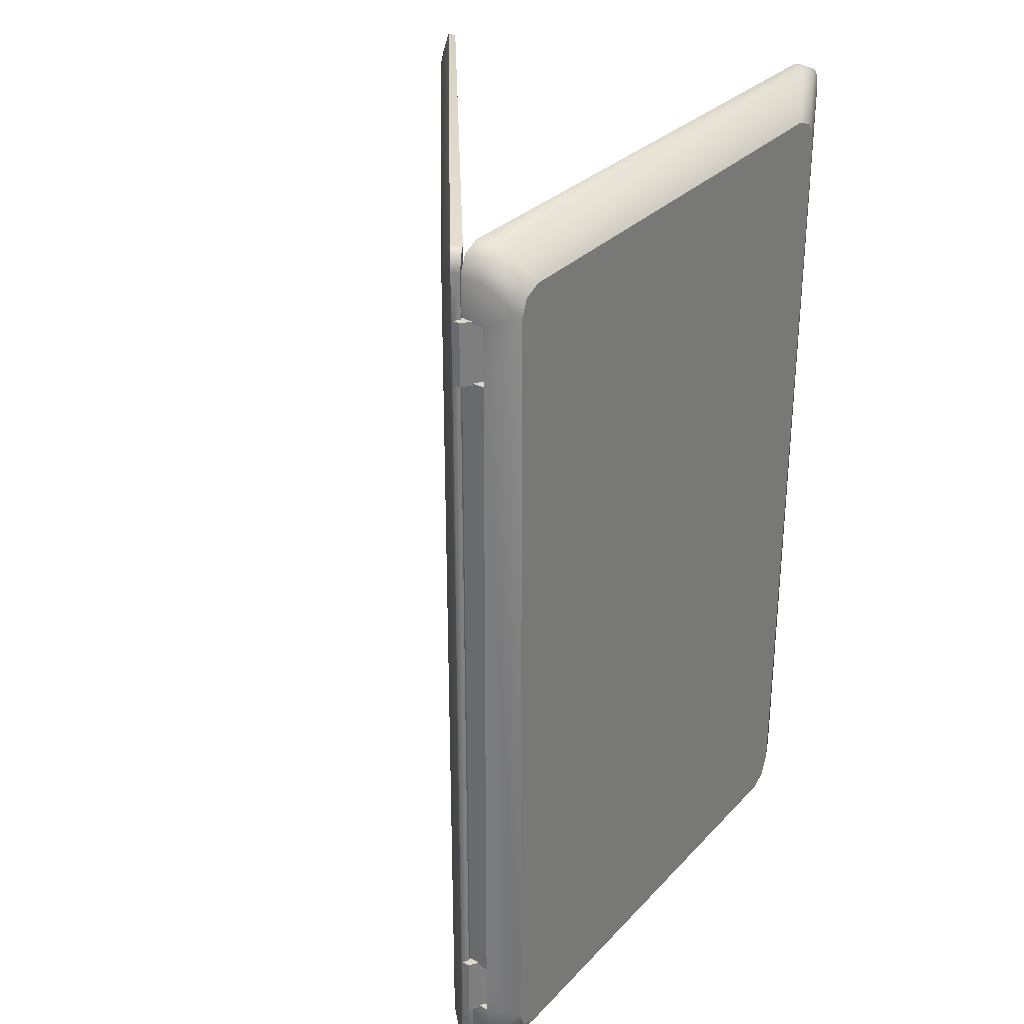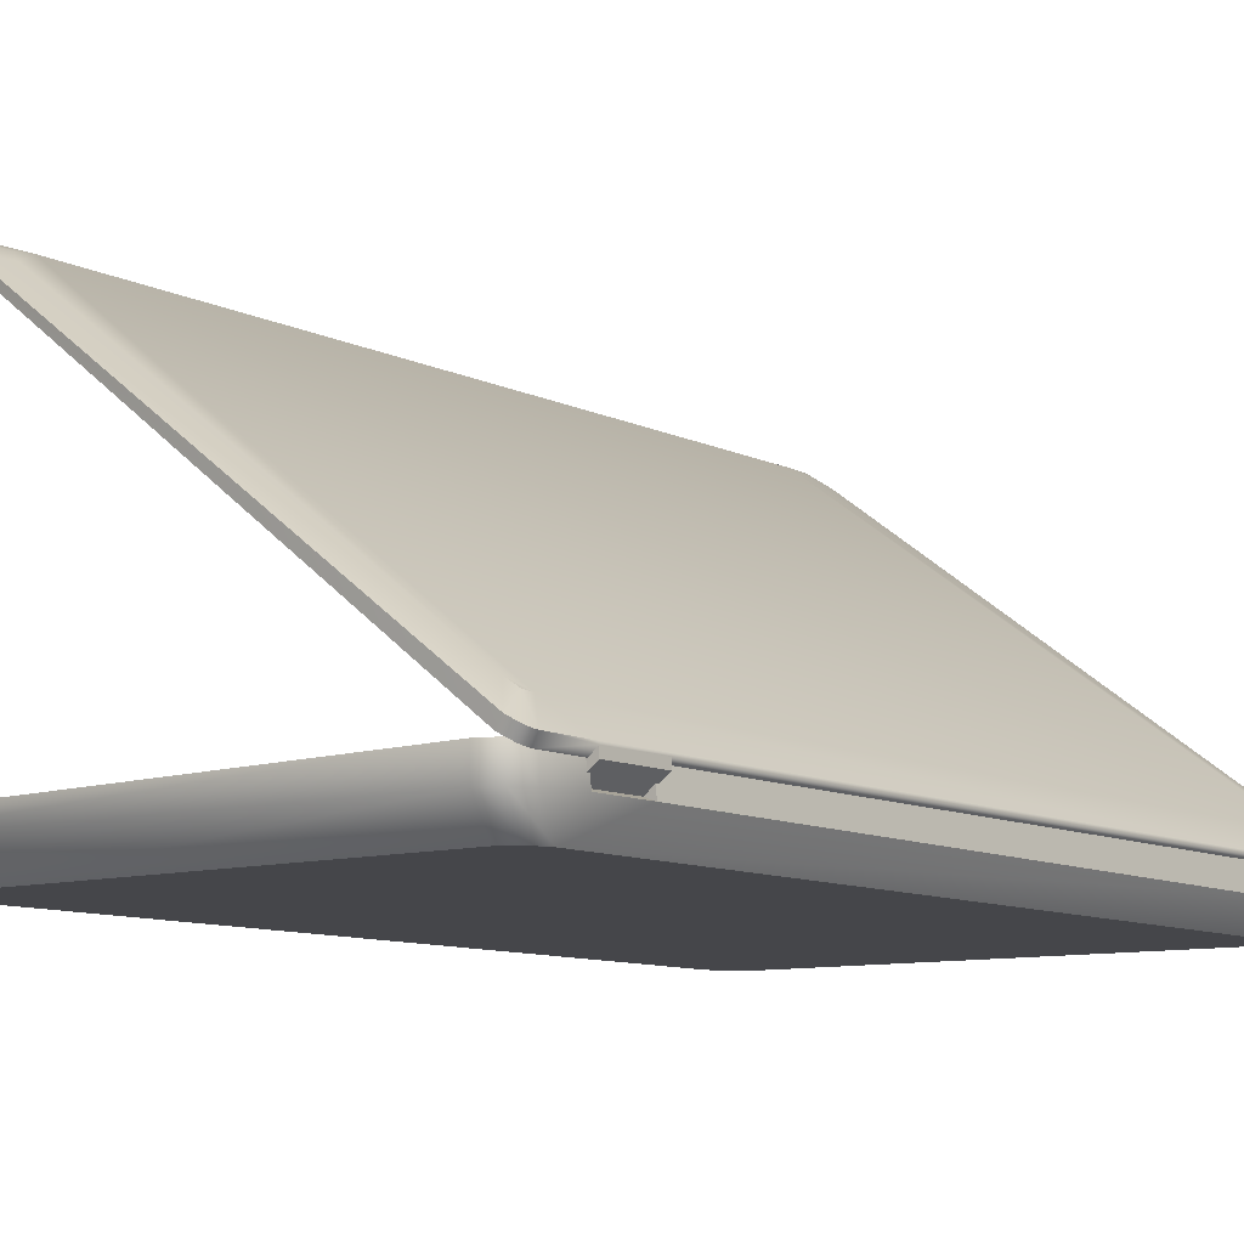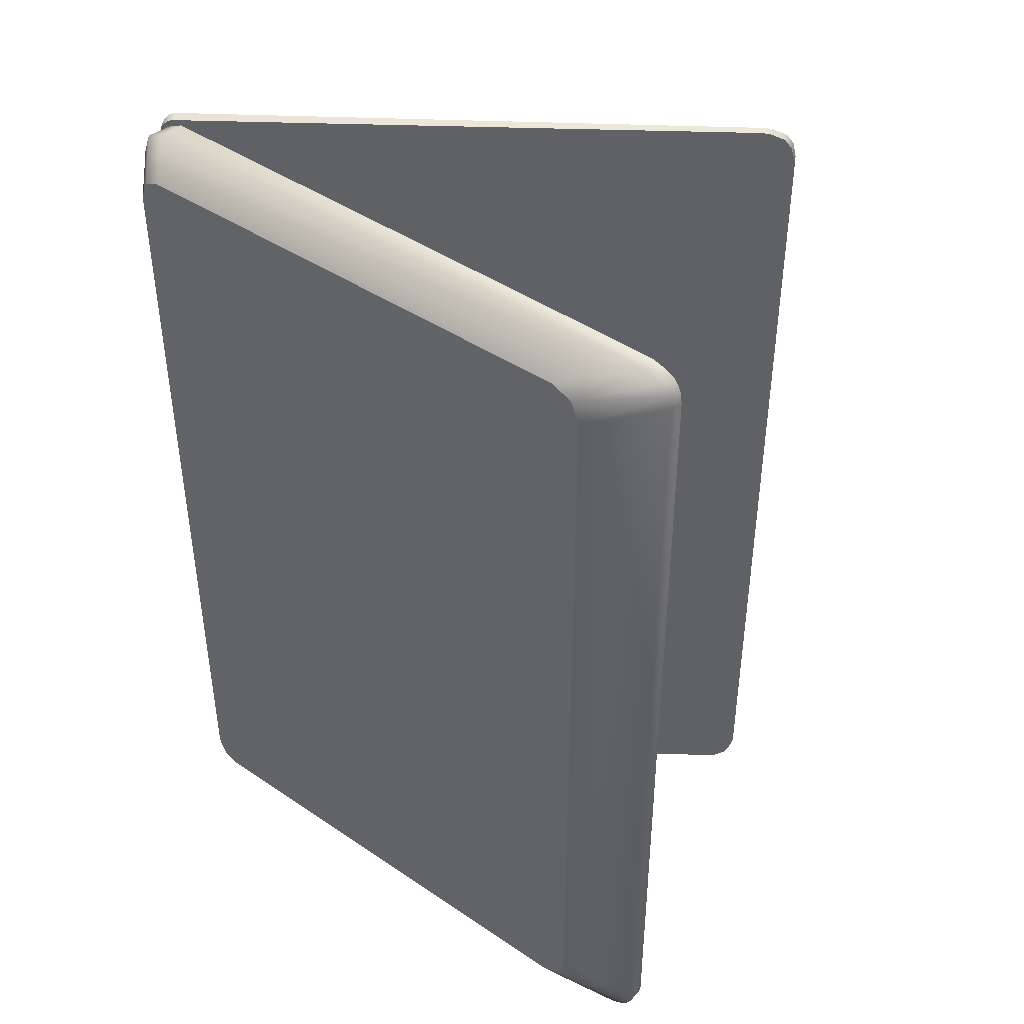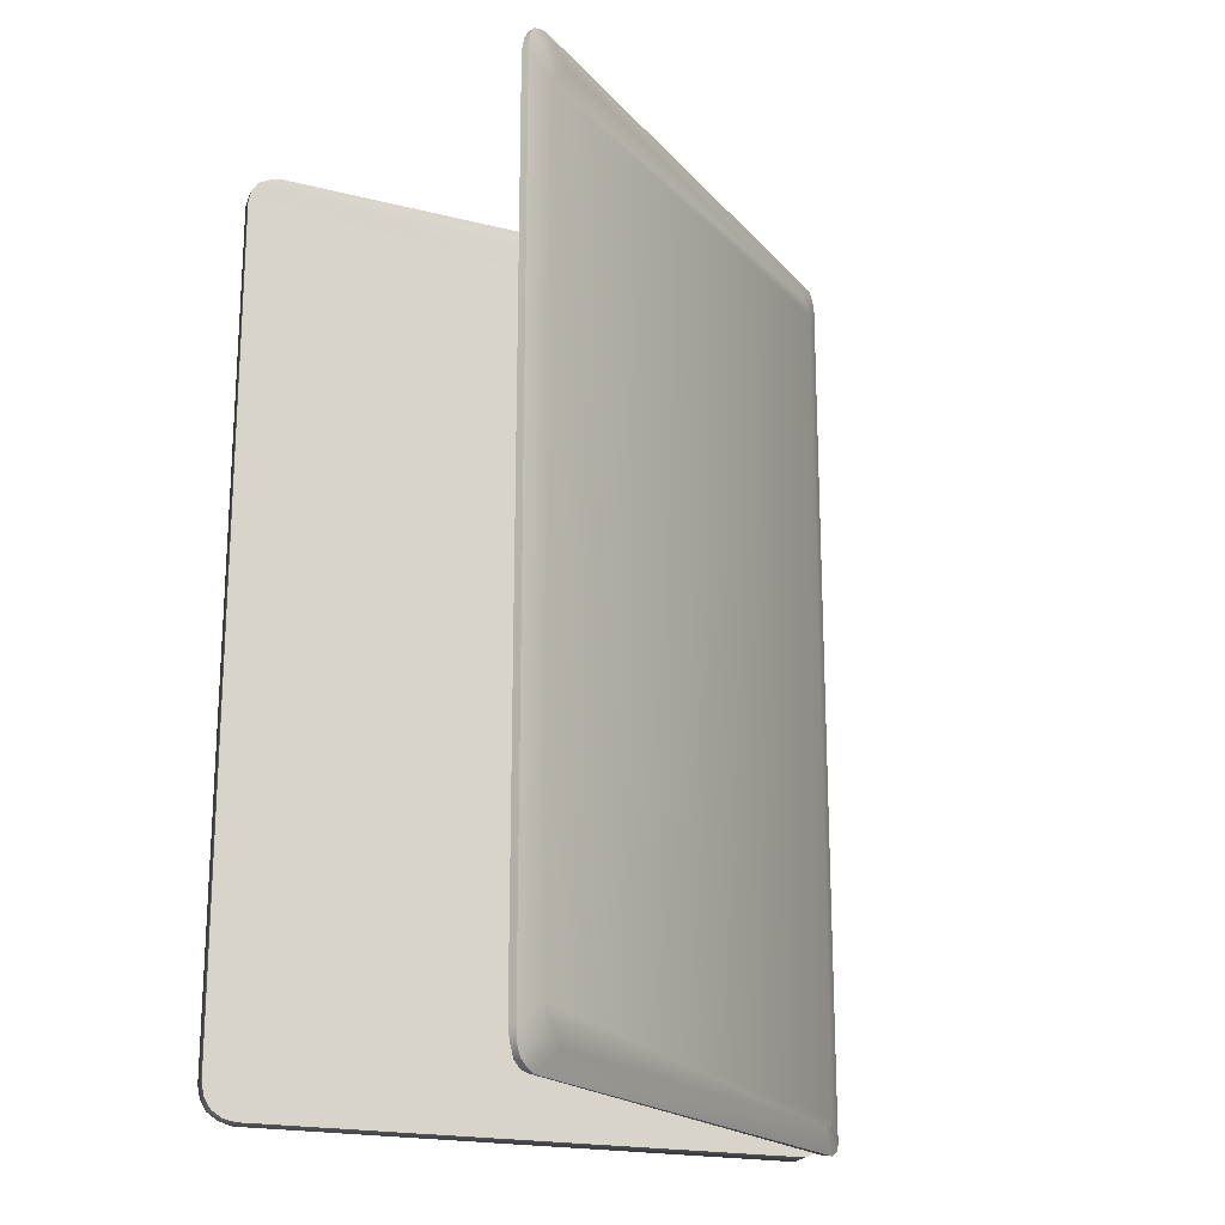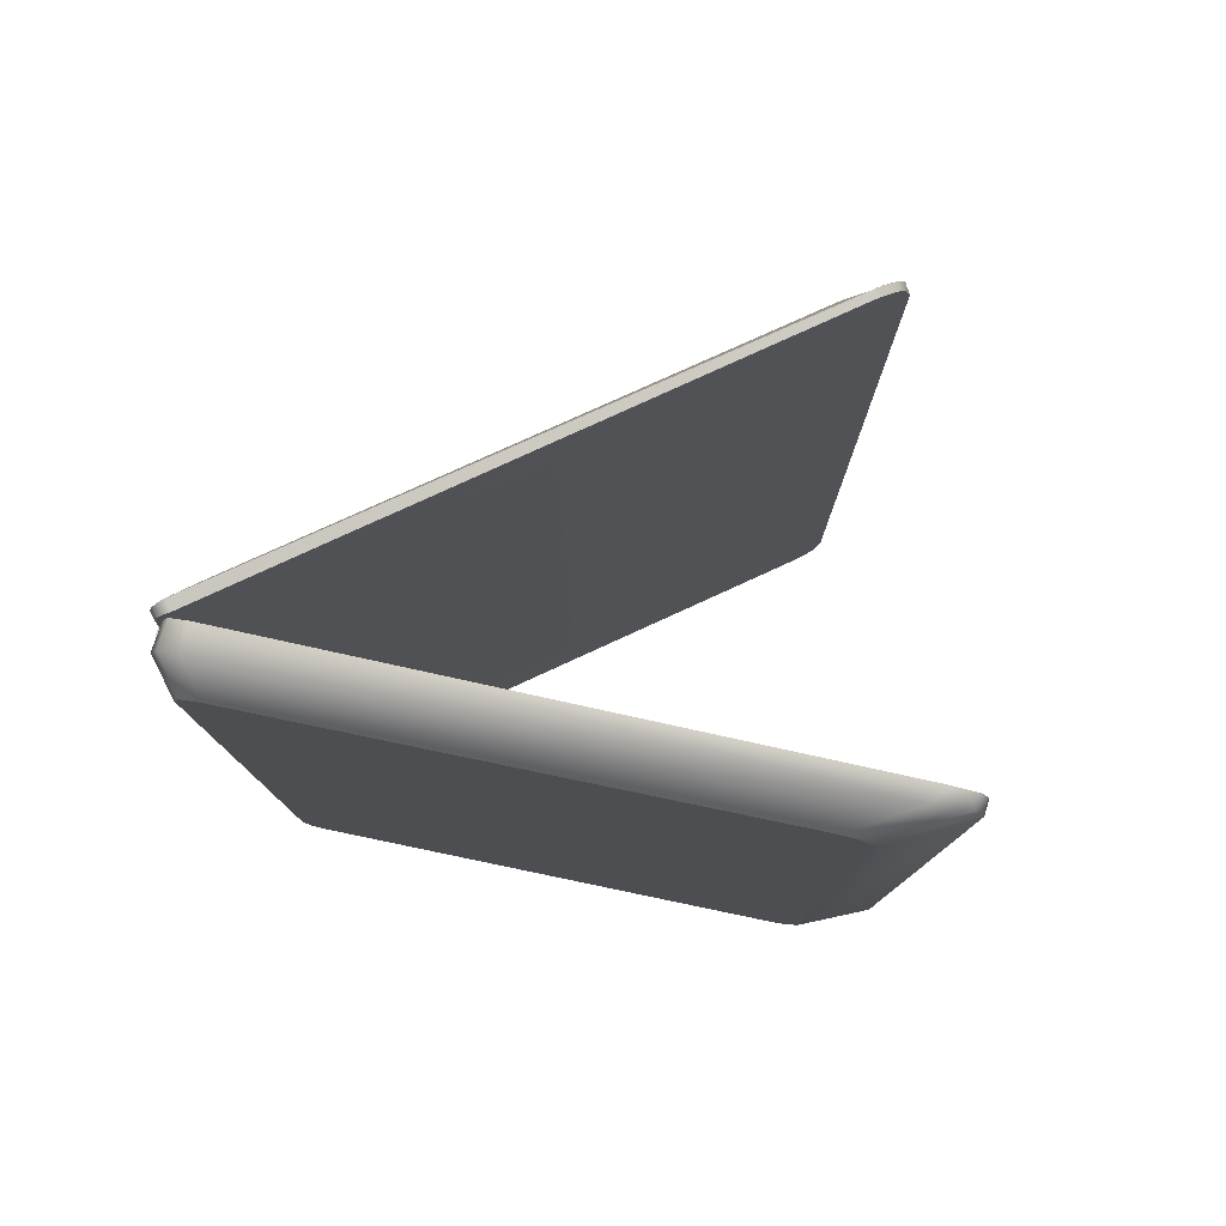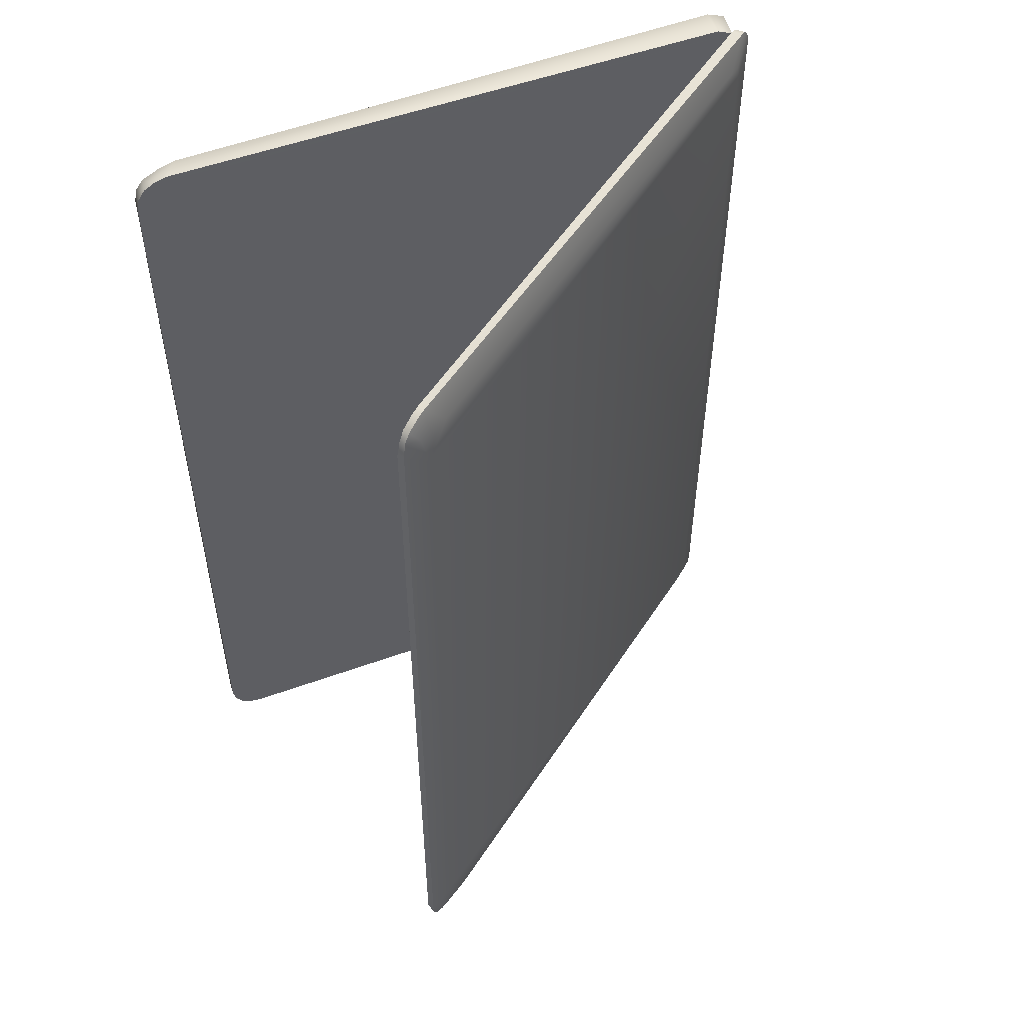
<metadata>
{"format":"obj","ext":"obj","renderer":"f3d","projection":"perspective","resolution":1024,"background":"white","views":[{"elev":30.4,"azim":-55.0,"up":"+Z"},{"elev":-10.3,"azim":-139.9,"up":"+Y"},{"elev":42.9,"azim":39.3,"up":"+Z"},{"elev":-19.2,"azim":154.5,"up":"+Z"},{"elev":78.8,"azim":12.3,"up":"+Z"},{"elev":53.0,"azim":158.7,"up":"+Z"}]}
</metadata>
<code>
o Lowpoly_Notebook_Cube.001
v -0.1275 0.2014 -1.546
v -0.2493 0.07142 -1.185
v -0.1734 0.1685 -1.506
v 1.429 1.364 -1.439
v 1.352 1.306 -1.551
v -0.1654 0.1731 -1.535
v 1.44 1.332 -1.632
v 1.45 1.305 -1.626
v -0.2279 0.05865 -1.185
v 1.524 1.395 -1.515
v -0.2022 0.1122 -1.628
v 1.41 1.349 -1.523
v -0.2202 0.04849 -1.403
v -0.2496 0.04373 -1.403
v 1.439 1.299 1.625
v -0.2461 0.07961 1.185
v -0.1282 0.1997 1.538
v -0.1734 0.1685 1.492
v 1.352 1.306 1.537
v -0.1664 0.1702 1.533
v 1.429 1.364 1.425
v -0.2269 0.05735 1.555
v 1.537 1.372 1.511
v 1.523 1.395 1.515
v -0.2461 0.0796 1.403
v 1.41 1.349 1.509
v -0.2269 0.05731 1.403
v -0.2509 0.04548 1.403
v 1.529 1.365 -1.555
v 1.512 1.352 -1.598
v 1.474 1.375 -1.565
v 1.523 1.362 1.566
v 1.464 1.318 1.62
v 1.515 1.386 1.571
v 1.459 1.372 1.547
v -0.1961 0.07187 1.62
v -0.1947 0.06888 -1.614
v -0.2206 0.09992 -1.62
v -0.2493 0.07142 -1.403
v -0.2461 0.07961 -1.185
v -0.2461 0.0796 -1.403
v -0.2452 0.08138 -1.574
v -0.2284 0.05934 1.185
v -0.2205 0.04879 -1.568
v -0.2493 0.07142 1.185
v -0.1763 0.08111 -1.622
v -0.1808 0.07789 -1.185
v -0.1517 -0.006671 -1.185
v -0.1517 -0.006657 -1.403
v -0.1808 0.07783 -1.403
v -0.2496 0.04373 -1.185
v -0.1712 -0.01457 -1.185
v -0.1712 -0.01457 -1.403
v -0.1771 0.08204 1.625
v -0.2461 0.0796 1.559
v -0.2493 0.07142 1.403
v -0.1814 0.07857 1.185
v -0.1517 -0.006671 1.185
v 1.43 1.325 1.629
v -0.2022 0.1122 1.629
v -0.1517 -0.006658 1.403
v -0.1814 0.07863 1.403
v -0.2509 0.04548 1.185
v -0.1712 -0.01457 1.185
v -0.1712 -0.01457 1.403
v 1.538 1.372 -1.515
v 1.52 1.391 -1.555
v 1.503 1.378 -1.598
v 1.472 1.356 -1.621
v 1.481 1.329 -1.621
v 1.456 1.344 1.624
v 1.496 1.374 1.603
v 1.504 1.348 1.598
v -0.2356 0.08658 1.602
v -0.2445 0.07964 1.578
v -0.2186 0.09859 1.624
v -0.225 0.05696 1.574
v -0.2174 0.06096 1.6
v -0.2371 0.08835 -1.605
v -0.2436 0.08281 -1.587
v -0.2112 0.05723 -1.599
v -0.2176 0.05166 -1.581
v -0.1654 0.1731 -1.535
v -0.2493 0.07142 -1.185
v -0.2493 0.07142 -1.185
v -0.2279 0.05865 -1.185
v -0.2279 0.05865 -1.185
v 1.44 1.332 -1.632
v -0.2022 0.1122 -1.628
v 1.45 1.305 -1.626
v -0.1763 0.08111 -1.622
v -0.2461 0.07961 1.185
v -0.2461 0.0796 1.403
v -0.2269 0.05731 1.403
v -0.2269 0.05731 1.403
v -0.2269 0.05735 1.555
v -0.2509 0.04548 1.403
v -0.2509 0.04548 1.403
v -0.2493 0.07142 1.403
v -0.2493 0.07142 1.403
v -0.2493 0.07142 1.185
v -0.2493 0.07142 1.185
v -0.2284 0.05934 1.185
v -0.2284 0.05934 1.185
v -0.1814 0.07857 1.185
v -0.1814 0.07857 1.185
v 1.529 1.365 -1.555
v 1.512 1.352 -1.598
v 1.538 1.372 -1.515
v 1.523 1.362 1.566
v 1.537 1.372 1.511
v 1.464 1.318 1.62
v 1.439 1.299 1.625
v -0.2022 0.1122 1.629
v -0.2186 0.09859 1.624
v -0.2461 0.0796 -1.403
v -0.2452 0.08138 -1.574
v -0.2496 0.04373 -1.185
v -0.2496 0.04373 -1.185
v -0.1712 -0.01457 -1.185
v -0.1712 -0.01457 -1.185
v -0.1517 -0.006671 -1.185
v -0.1517 -0.006671 -1.185
v -0.1517 -0.006657 -1.403
v -0.1517 -0.006657 -1.403
v -0.1771 0.08204 1.625
v -0.2461 0.0796 1.559
v -0.1517 -0.006658 1.403
v -0.1517 -0.006658 1.403
v -0.1712 -0.01457 1.403
v -0.1712 -0.01457 1.403
v -0.1517 -0.006671 1.185
v -0.1517 -0.006671 1.185
v 1.52 1.391 -1.555
v 1.503 1.378 -1.598
v 1.472 1.356 -1.621
v 1.456 1.344 1.624
v 1.496 1.374 1.603
v -0.2356 0.08658 1.602
v -0.2445 0.07964 1.578
v -0.1961 0.07187 1.62
v -0.2436 0.08281 -1.587
v -0.2371 0.08835 -1.605
v -0.1947 0.06888 -1.614
v -0.2112 0.05723 -1.599
v -0.2176 0.05166 -1.581
v -0.2493 0.07142 -1.403
v -0.2493 0.07142 -1.403
v -0.2461 0.07961 -1.185
v -0.2202 0.04849 -1.403
v -0.2202 0.04849 -1.403
v -0.2202 0.04849 -1.403
v -0.2205 0.04879 -1.568
v -0.1808 0.07789 -1.185
v -0.1808 0.07789 -1.185
v -0.1808 0.07789 -1.185
v -0.1808 0.07783 -1.403
v -0.1808 0.07783 -1.403
v -0.1808 0.07783 -1.403
v -0.2496 0.04373 -1.403
v -0.2496 0.04373 -1.403
v -0.1712 -0.01457 -1.403
v -0.1712 -0.01457 -1.403
v 1.43 1.325 1.629
v -0.1814 0.07863 1.403
v -0.1814 0.07863 1.403
v -0.2509 0.04548 1.185
v -0.2509 0.04548 1.185
v -0.1712 -0.01457 1.185
v -0.1712 -0.01457 1.185
v 1.523 1.395 1.515
v 1.524 1.395 -1.515
v 1.481 1.329 -1.621
v 1.515 1.386 1.571
v 1.504 1.348 1.598
v -0.225 0.05696 1.574
v -0.2174 0.06096 1.6
v -0.2206 0.09992 -1.62
v 1.742 -0.1023 1.405
v 1.711 -0.1026 -1.478
v 1.966 0.06913 1.597
v -0.06742 -0.1201 1.512
v 1.995 0.02122 1.52
v 1.958 0.01898 1.6
v 1.841 0.007722 1.635
v 1.997 0.0211 -1.518
v 1.966 0.01886 -1.599
v 1.878 0.01534 -1.638
v -0.2218 -0.02365 1.542
v -0.1946 -0.02365 1.608
v -0.1289 -0.02365 1.635
v -0.1289 -0.02365 -1.636
v -0.1946 -0.02365 -1.609
v -0.2218 -0.02365 -1.543
v 1.966 0.06988 -1.599
v 1.636 -0.1034 1.512
v 1.648 -0.1032 -1.509
v -0.06742 -0.1201 -1.509
v -0.1286 -0.1207 -1.483
v -0.1285 0.0677 1.63
v 2 0.06978 -1.519
v 1.984 0.01921 1.563
v 1.901 0.01307 1.621
v 1.988 0.01977 -1.561
v 1.925 0.01723 -1.625
v 1.927 0.06664 1.618
v 1.99 0.06983 -1.561
v -0.1041 0.02586 -1.195
v -0.2137 0.07081 -1.393
v -0.2212 -0.01621 -1.195
v -0.2137 0.06819 1.19
v -0.0933 0.07055 -1.195
v -0.2218 -0.02365 1.193
v -0.2218 -0.02365 1.398
v 1.886 0.06665 1.63
v 1.929 0.06992 -1.622
v -0.1286 -0.1207 1.487
v -0.2137 0.07096 -1.539
v -0.1865 0.07101 -1.605
v 2 0.0667 1.517
v 1.711 -0.1026 1.481
v 1.742 -0.1023 -1.402
v -0.154 -0.1209 -1.421
v -0.154 -0.1209 1.424
v -0.1865 0.06776 1.603
v -0.2137 0.06784 1.537
v -0.1207 0.071 -1.632
v 1.99 0.06825 1.56
v 1.886 0.06996 -1.632
v -0.2137 0.06799 1.393
v -0.2212 -0.01621 -1.393
v -0.09873 0.06813 1.196
v -0.1096 0.02586 1.196
v -0.2137 0.07061 -1.195
v -0.0933 0.07075 -1.393
v -0.1043 0.02586 1.396
v -0.09347 0.06792 1.396
v -0.1041 0.02586 -1.393
v -0.06742 -0.1201 -1.509
v 1.648 -0.1032 -1.509
v -0.2137 0.07096 -1.539
v -0.1865 0.07101 -1.605
v -0.1286 -0.1207 -1.483
v -0.154 -0.1209 -1.421
v -0.154 -0.1209 1.424
v 1.99 0.06983 -1.561
v 2 0.06978 -1.519
v -0.2137 0.07081 -1.393
v -0.2137 0.07081 -1.393
v 1.927 0.06664 1.618
v 1.966 0.06913 1.597
v 1.966 0.06988 -1.599
v -0.1041 0.02586 -1.195
v -0.1041 0.02586 -1.195
v -0.0933 0.07055 -1.195
v -0.0933 0.07055 -1.195
v -0.2137 0.06819 1.19
v -0.2137 0.06819 1.19
v -0.2137 0.07061 -1.195
v -0.2137 0.07061 -1.195
v -0.09347 0.06792 1.396
v -0.09347 0.06792 1.396
v -0.2137 0.06799 1.393
v -0.2137 0.06799 1.393
v -0.09873 0.06813 1.196
v -0.09873 0.06813 1.196
v -0.1286 -0.1207 1.487
v -0.06742 -0.1201 1.512
v 1.636 -0.1034 1.512
v -0.1865 0.06776 1.603
v -0.2137 0.06784 1.537
v -0.1207 0.071 -1.632
v 1.886 0.06996 -1.632
v 1.929 0.06992 -1.622
v -0.1096 0.02586 1.196
v -0.1096 0.02586 1.196
v -0.1043 0.02586 1.396
v -0.1043 0.02586 1.396
v 1.886 0.06665 1.63
v 1.711 -0.1026 -1.478
v 2 0.0667 1.517
v 1.711 -0.1026 1.481
v 1.742 -0.1023 1.405
v 1.742 -0.1023 -1.402
v 1.99 0.06825 1.56
v -0.1285 0.0677 1.63
v -0.2212 -0.01621 -1.393
v -0.2212 -0.01621 -1.393
v -0.2212 -0.01621 -1.195
v -0.2212 -0.01621 -1.195
v -0.2212 -0.01621 -1.195
v -0.0933 0.07075 -1.393
v -0.0933 0.07075 -1.393
v -0.1041 0.02586 -1.393
v -0.1041 0.02586 -1.393
v -0.2218 -0.02365 1.193
v -0.2218 -0.02365 1.193
v -0.2218 -0.02365 1.193
v -0.2218 -0.02365 1.398
v -0.2218 -0.02365 1.398
f 240 180 243 239
f 184 251 250 203
f 247 186 204 246
f 190 267 268 191
f 246 204 187 252
f 187 280 205
f 280 187 204
f 244 243 180 284
f 286 191 185
f 262 271 285 281
f 272 242 274 273
f 192 188 197 198
f 189 224 267 190
f 252 187 205 216
f 192 198 199 193
f 245 244 284 179
f 280 197 188 205
f 287 248 218 194
f 269 221 203 185
f 183 220 228 202
f 193 199 223 194
f 279 286 185
f 186 183 283 222
f 203 250 279 185
f 216 205 188 229
f 225 190 191 286
f 179 282 217 245
f 207 274 242 241
f 202 228 251 184
f 247 220 183 186
f 186 222 280 204
f 184 221 202
f 221 184 203
f 215 206 270 200
f 181 285 271
f 207 195 274
f 206 181 271 270
f 255 253 290 260
f 182 217 282 196
f 283 183 202 221
f 297 291 223 224
f 224 189 299
f 281 201 292
f 261 278 300 263
f 241 249 292
f 256 281 292
f 281 265 262
f 227 229 188 192
f 266 258 296 276
f 295 293 209 231
f 289 254 294 288
f 212 235 238 208
f 237 232 275 277
f 233 298 214 236
f 262 264 271
f 223 291 287
f 281 256 265
f 194 223 287
f 226 189 190 225
f 189 226 230 299
f 299 297 224
f 227 192 193 219
f 219 193 194 218
f 213 257 259 210
f 234 211 265 256
f 201 207 241 292
f 185 191 268 269
f 157 151 44 46
f 91 89 88 90
f 4 3 18 21
f 5 4 12
f 5 1 4
f 1 3 4
f 19 26 21
f 126 165 113
f 164 19 17
f 20 17 18
f 18 17 21
f 17 19 21
f 108 135 134 107
f 143 145 146 142
f 114 115 141 54
f 96 127 100 94
f 160 162 120 118
f 87 51 121 123
f 86 104 102 84
f 13 125 163 14
f 47 50 152
f 133 169 167 103
f 44 82 81 144 46
f 158 154 122 124
f 161 119 85 147
f 46 8 157
f 148 42 153 150
f 1 5 7
f 11 178 79 83 1
f 12 31 136 7 5
f 97 99 101 168
f 107 134 10 109
f 4 21 24
f 114 54 15 59
f 27 56 28
f 170 131 98 63
f 164 137 35 26 19
f 22 126 36 78 77
f 95 165 126 22
f 49 48 52 53
f 173 90 88 69
f 132 57 166 129
f 113 111 110 73 112
f 55 140 74 20 18
f 27 28 130 128
f 18 25 55
f 20 74 76 60 17
f 60 164 17
f 83 79 80 117 3
f 106 155 8 113
f 3 149 16
f 102 92 40 84
f 67 31 12 4 172
f 92 102 100 93
f 171 23 109 10
f 3 116 149
f 3 117 116
f 148 84 40 41
f 146 153 42 142
f 18 16 25
f 21 26 35 174 24
f 1 6 3
f 155 157 8
f 113 165 106
f 64 58 61 65
f 59 15 33 71
f 167 45 103
f 39 13 14
f 87 2 51
f 13 159 125
f 148 41 42
f 156 87 123
f 11 1 7
f 172 4 24
f 128 62 27
f 127 93 100
f 18 3 16
f 105 133 103
f 43 9 155 106
f 67 68 31
f 68 136 31
f 173 69 135 108
f 8 70 30 29 66
f 137 72 35
f 72 174 35
f 32 34 138 175
f 175 138 71 33
f 171 34 32 23
f 127 96 176 75
f 37 38 89 91
f 38 37 145 143
f 75 176 177 139
f 139 177 141 115
f 111 113 8 66

</code>
